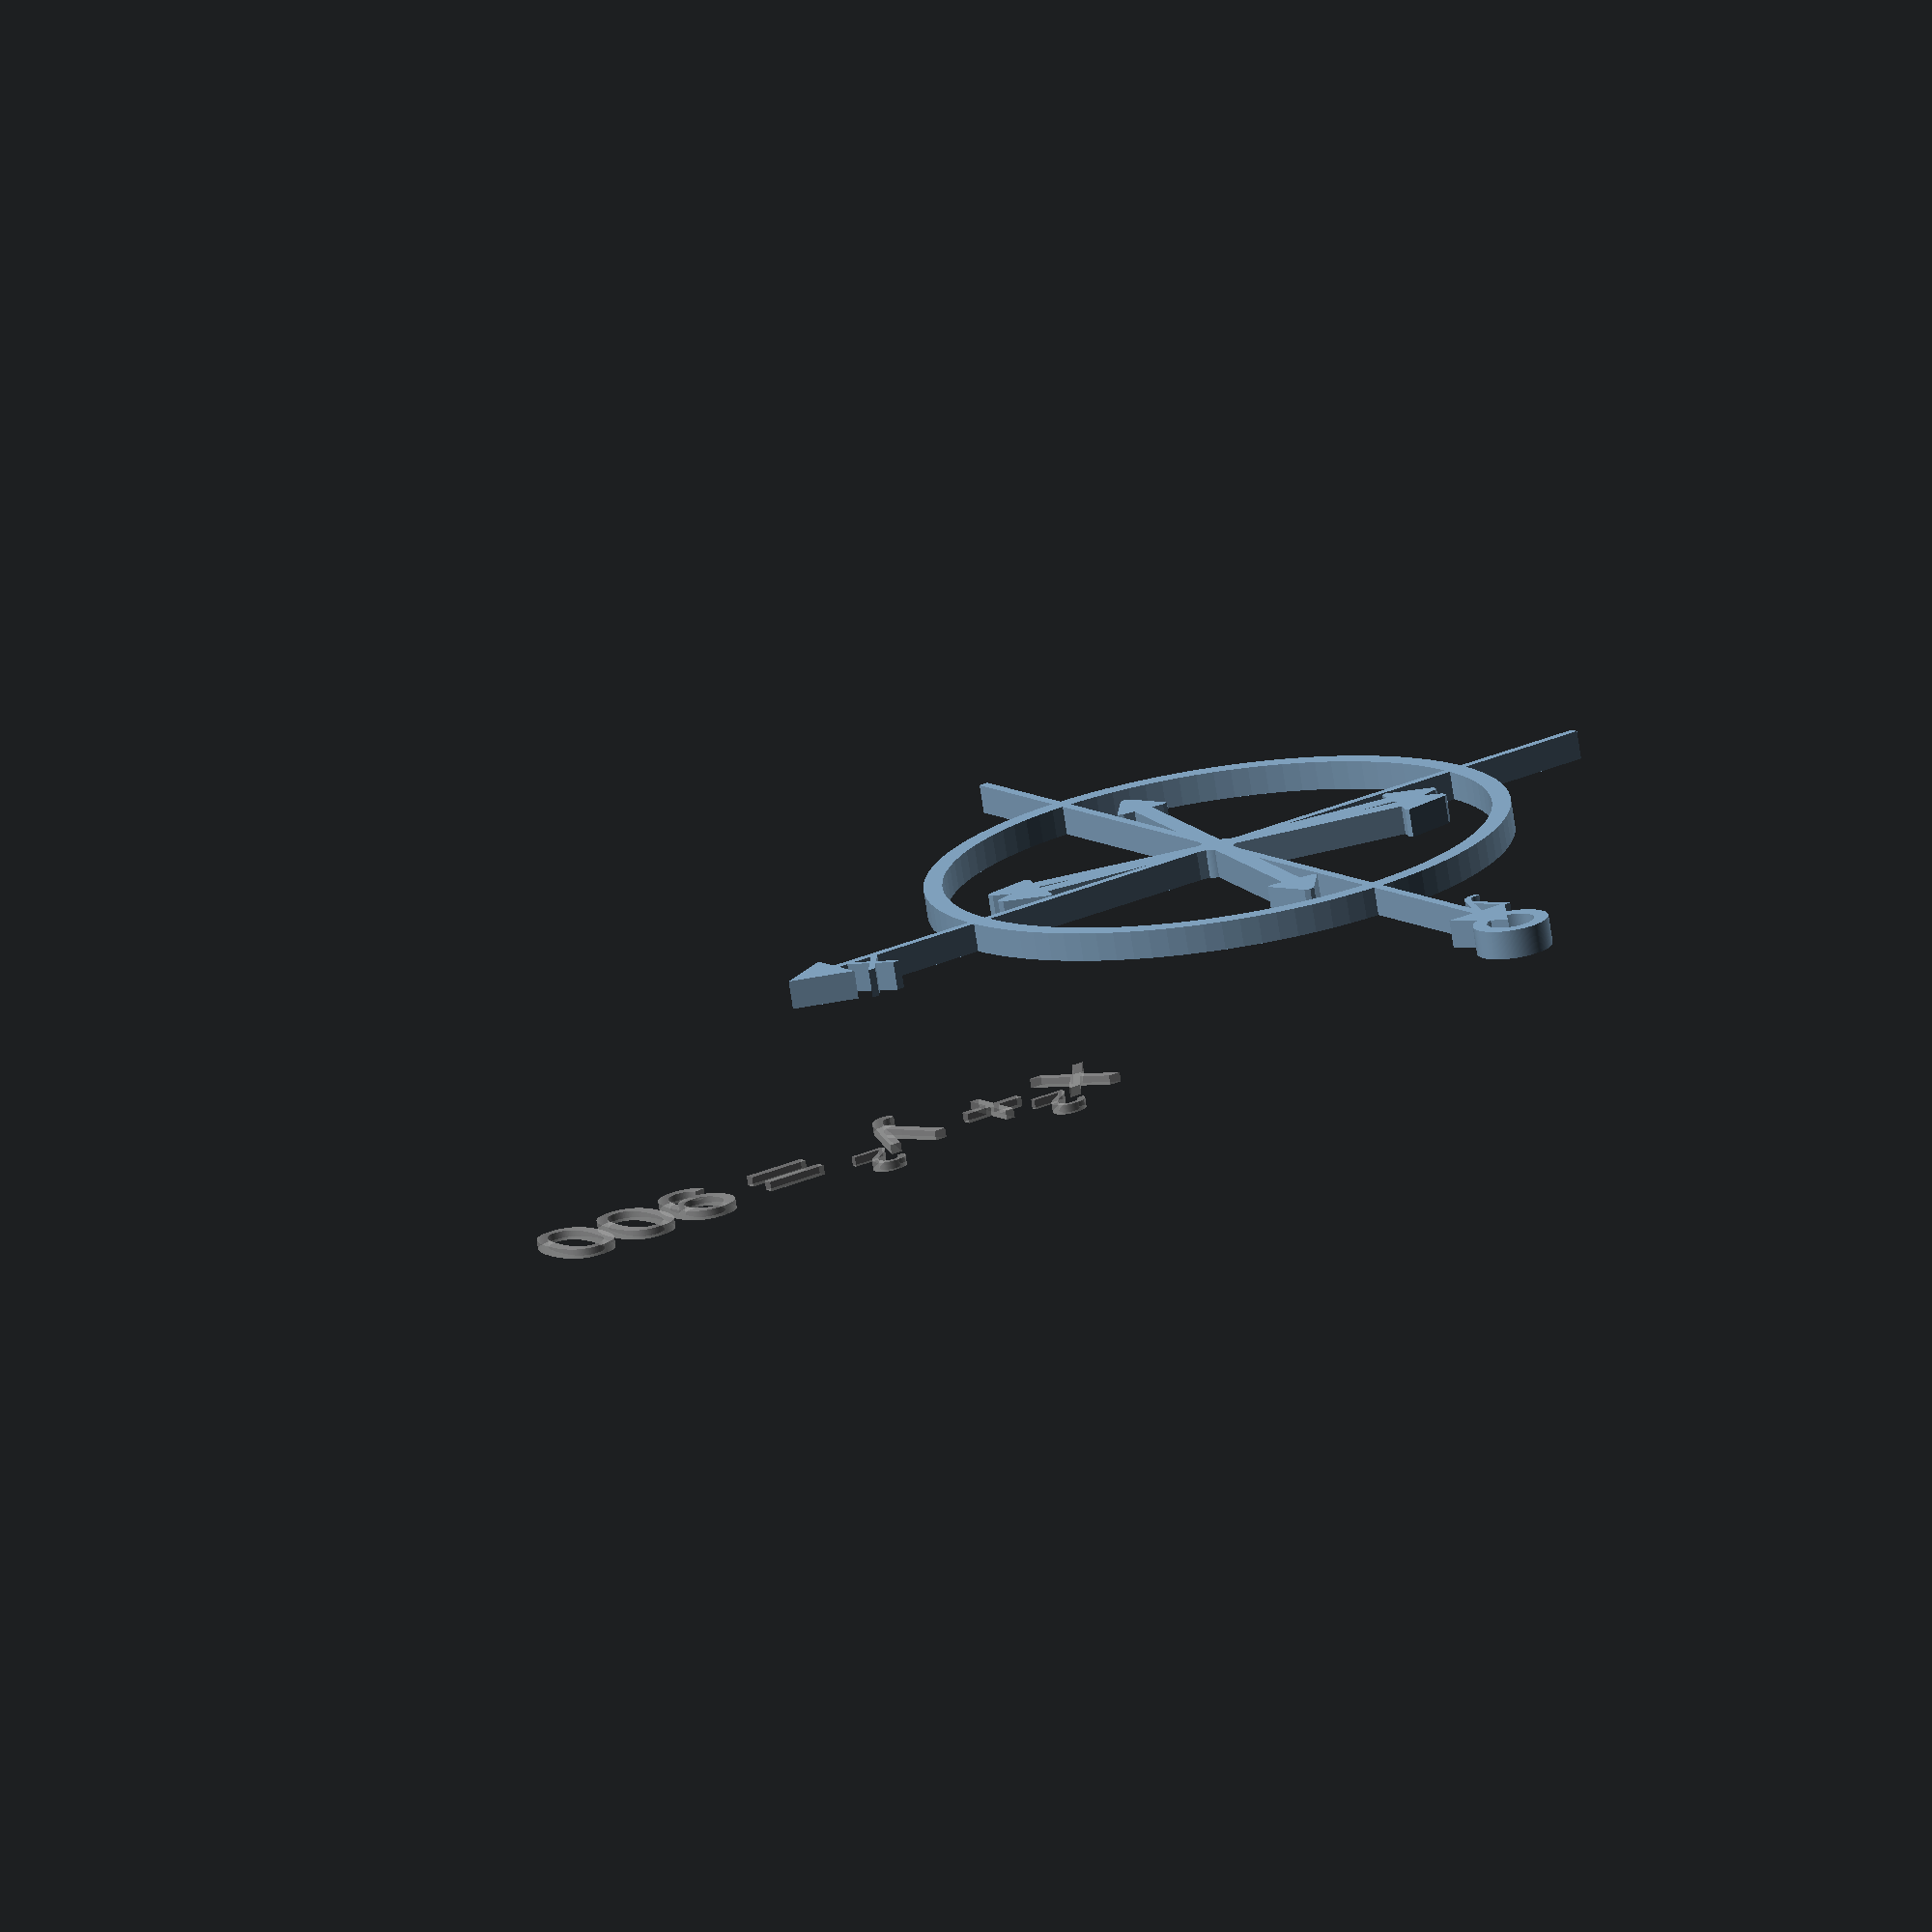
<openscad>
Nnumber = 01567910; // Put your N number here without the 'N'


radius = 30;
thickness = 2;

pointThickness = 2;

facets = 100;


/*[Axes]*/
xmin = -45;
xmax = 50;
ymin = -45;
ymax = 52;




$fn = facets;

angleForPts = getAngles();
echo("angles: ", angleForPts);
echo(radius, angleForPts[0],angleForPts[1],angleForPts[2],angleForPts[3]);
echo("points");
pts = getPts(r = radius, angleForPts);
echo(pts);



// Have you noticed that openSCAD circlss aren't really circles, they're discs? A circle is just the outer edge of what openSCAD calls a circle.
//
// justCircle() gives a closer approximation to a circle by creating a thin annulus with a given thickness. 
//
// By default it is centered at the given radius, which means half the thickness will be inside the circle and half will be outside the circle.
// 
// For extra credit and fame you can write the two other versions of the *align* variable - 
// align = "inner" in which the entire thickness is inside the circle, just touching the edge of the circle at the given radius
// align = "outer" in which the entire thickness is outside the circle, just touching the edge of the circle at the given radius
// if you have any questions, ask!

module justCircle(radius = 10, thickness = 1, align = "center") {

    // look up "assert", it's helpful for writting code that doesn't have unexpected behavior

    assert( (radius > 0) && (thickness > 0) , "What does a zero or negative radius or thickness even mean?!");

    if (align == "center") {
        
        assert(thickness <= 2*radius, "For a center aligned circle the thickness can be no greater than twice the radius");


        // We take one circle expanded out by half the thickness. Then we remove from it (the difference) another circle that has been contracted by half the thickness, leaving an annulus with the expected thickness
        
        difference() {
        
            circle(r = radius + thickness / 2);
        
            circle(r = radius - thickness / 2);
        
        }
        
    }
    else if (align == "inner") {
    
        echo("Write the correct code to get your name up in lights for future semesters! (and some extra credit too)");
    
    }
    else if (align == "outer") {
    
        echo("Write the correct code to get your name up in lights for future semesters! (and some extra credit too)");
    
    }
    else {
    
        echo("If you can see this then the good news is that your vision is still working.  But the bad news is that you likely had a typo. It happens, don't beat yourself up about it. I laugh at myself when I do it.");
        
    } // end all the align shennanigans


} // end justCircle()

module makeAxes(xmin = -10, xmax = 10, ymin = -10, ymax = 10) {

xsize = xmax - xmin;
ysize = ymax - ymin;

    // x-axis is 1 unit thick in the y direction, so half the axis has positive y values and half has negative

    translate([(xmin+xmax)/2,0,0])
    square([xsize, 1], center = true);

    // y-axis
    translate([0,(ymin+ymax)/2,0])    
    square([1, ysize], center = true);

}

function getAngles(Nnumber = 00013473) = [rands(1, 81, 1, Nnumber),rands(91, 179, 1, Nnumber),rands(181, 269, 1, Nnumber),rands(271, 359, 1, Nnumber)];

function getPts(r = radius, angles = [45,135,225,315]) = 
    
    [[r*cos(angles[0][0]),r*sin(angles[0][0])],
    [r*cos(angles[1][0]),r*sin(angles[1][0])],
    [r*cos(angles[2][0]),r*sin(angles[2][0])], 
    [r*cos(angles[3][0]),r*sin(angles[3][0])]];
    
    


module makeCircleWithPoints() {

linear_extrude(height=3)

union() {

    %translate([50,50]) text("x + y  = 900");
    %translate([57,57]) text("2        2", size = 6);

    makeAxes(xmin = xmin, xmax = xmax, ymin = ymin, ymax = ymax);

    translate([xmax,0,0])
    circle(r=pointThickness+2,$fn = 3);

    translate([xmax-5,0.25,0])
    text("x", size = 6, font="Pacifico:style=Regular",halign="center");
    //color("red", 0.6) 
    justCircle(radius = radius, thickness = thickness);

    translate([0,ymax,0])
    rotate([0,0,90])
    circle(r=pointThickness+2,$fn = 3);

    translate([0.25,ymax-6,0])
    text("y", size = 6, font="Pacifico:style=Regular", halign = "right");

    
    
       for( i = pts ) {

         
        translate(i)
        circle(r=pointThickness);

        
        }// end for


        translate([0,ymax+4.5])   difference() {
            offset(r=2)
            circle(r=pointThickness);
            
            offset(r=0.5)
            circle(r=pointThickness);
            
        }
    
    
    } // end union

    
} // end makeCircleWithPoints

// This module makes a line of a required thickness and length and arrows on the end
module makeLine() {

    linear_extrude(height=3)
    union() {
    square([1.5*radius, thickness],     center = true);

    hull() {
        translate([1.5*radius/2,thickness/1.75])
        rotate([0,0,-30])
        square([1.5*radius/8,thickness/3],center=true);

        translate([1.5*radius/2,-1*thickness/1.75])
        rotate([0,0,30])
        square([1.5*radius/8,thickness/3],center=true);
    } // end first hull for arrows

    
    hull() {
        translate([-1*1.5*radius/2,thickness/1.75])
        rotate([0,0,30])
        square([1.5*radius/8,thickness/3],center=true);

        translate([-1*1.5*radius/2,-1*thickness/1.75])
        rotate([0,0,-30])
        square([1.5*radius/8,thickness/3],center=true);
    } // end 2nd hull for arrows

   } // end union
    
} // end makeLine()


//Example of a line placed at the 330 degree angle (so the ordered pairs are (radius * cos(330 degrees), radius & sin(330 degrees));

module simpleExample() {

    union() {
    makeCircleWithPoints();

    // example line at 330 degrees
    xpoint = radius*sqrt(3)/2;
    ypoint = -1*radius*1/2;

    //echo(xpoint,ypoint);

    // example rotation for 330 degrees
    rotationAngle=(-90+330);

    //translate([xpoint,ypoint,0])
    // Change this angle to match the lines you need to plot
    translate([xpoint,ypoint])
    //translate([1,1,1])
    rotate([0,0, rotationAngle]) 
    makeLine();


    %translate([30,-30])
    text("tangent line at 330 degrees");
    }
    
}


//simpleExample();

//start of Will Center's work

pts = getPts(r = radius, angleForPts);

angles = [-17.3103, 79.8587, -10.1413, 79.8587];

module drawTangent(index) {
    translate(pts[index])
    rotate([0, 0, angles[index]])
    makeLine();
}

makeCircleWithPoints();

for (i = [0:3]) {
    drawTangent(i);
}



//end of Will Center's work

//makeCircleWithPoints();


//makeLine();

// The lines below should give errors if you try to run them. Can you guess why?
//justCircle(radius = 10, thickness = 20.1);
//justCircle(radius = -10, thickness = 1);
//justCircle(radius = 10, thickness = -1);


</openscad>
<views>
elev=254.8 azim=326.8 roll=171.4 proj=o view=wireframe
</views>
